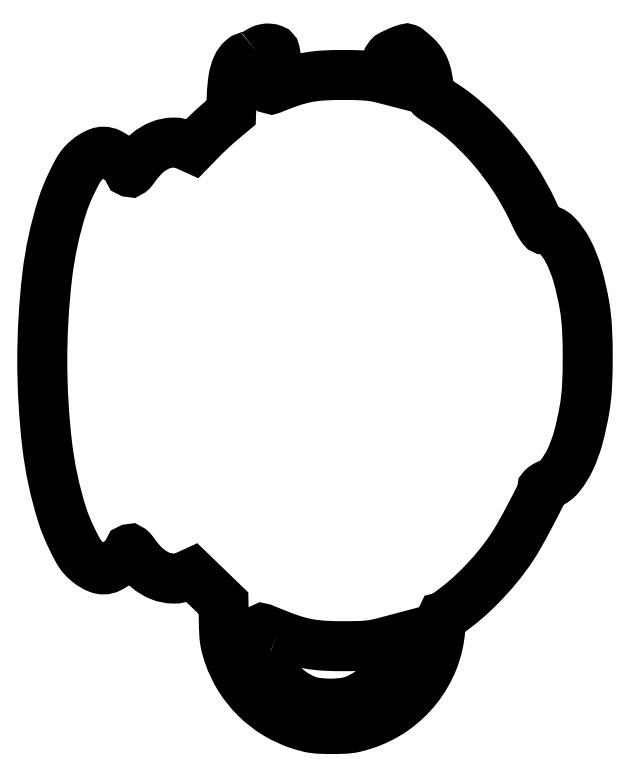
<metadata>
{"format":"dxf","ext":"dxf","renderer":"ezdxf+matplotlib","layout":"modelspace","background":"white","min_lineweight":24,"dpi":150}
</metadata>
<code>
0
SECTION
2
ENTITIES
0
POLYLINE
8
0
66
1
70
1
0
VERTEX
8
0
10
135.7
20
426.5
42
-0.03603
0
VERTEX
8
0
10
134.5
20
425.5
42
-0.03198
0
VERTEX
8
0
10
133
20
424.7
42
-0.03338
0
VERTEX
8
0
10
131.7
20
424.2
42
-0.07919
0
VERTEX
8
0
10
130.6
20
424
42
0.1816
0
VERTEX
8
0
10
126.1
20
422.3
42
0.108
0
VERTEX
8
0
10
122.7
20
417.7
42
0.06819
0
VERTEX
8
0
10
120.4
20
410
42
0.02811
0
VERTEX
8
0
10
119.4
20
399.1
42
0
0
VERTEX
8
0
10
119
20
388.7
42
0
0
VERTEX
8
0
10
112.8
20
383.5
42
0.008165
0
VERTEX
8
0
10
109.9
20
381
42
0.004692
0
VERTEX
8
0
10
106.6
20
378
42
0.004686
0
VERTEX
8
0
10
103.3
20
374.9
42
0.007796
0
VERTEX
8
0
10
100.6
20
372.2
42
0
0
VERTEX
8
0
10
94.76
20
366.2
42
0
0
VERTEX
8
0
10
90.63
20
368.1
42
0.1091
0
VERTEX
8
0
10
82.69
20
369.8
42
0.09433
0
VERTEX
8
0
10
74.31
20
368.1
42
0.08211
0
VERTEX
8
0
10
66.18
20
363.1
42
0.05933
0
VERTEX
8
0
10
59.02
20
355.3
42
-0.007969
0
VERTEX
8
0
10
56.95
20
352.5
42
-0.06032
0
VERTEX
8
0
10
55.8
20
351.3
42
-0.2498
0
VERTEX
8
0
10
55.09
20
351.2
42
-0.2398
0
VERTEX
8
0
10
54.56
20
351.7
42
0.1038
0
VERTEX
8
0
10
52.24
20
355.6
42
0.04422
0
VERTEX
8
0
10
47.73
20
359.8
42
0.0441
0
VERTEX
8
0
10
42.63
20
363
42
0.1199
0
VERTEX
8
0
10
38.5
20
364
42
0.09258
0
VERTEX
8
0
10
35.61
20
363.5
42
0.04195
0
VERTEX
8
0
10
32.13
20
361.8
42
0.03896
0
VERTEX
8
0
10
28.59
20
359.3
42
0.03877
0
VERTEX
8
0
10
25.47
20
356.2
42
0.05452
0
VERTEX
8
0
10
22.58
20
352.1
42
0.01405
0
VERTEX
8
0
10
18.86
20
344.9
42
0.01479
0
VERTEX
8
0
10
15.27
20
336.9
42
0.02085
0
VERTEX
8
0
10
12.59
20
329.5
42
0.04763
0
VERTEX
8
0
10
3.162
20
285.6
42
0.02902
0
VERTEX
8
0
10
0.08053
20
232.5
42
0.02902
0
VERTEX
8
0
10
3.162
20
179.4
42
0.04763
0
VERTEX
8
0
10
12.59
20
135.5
42
0.02085
0
VERTEX
8
0
10
15.27
20
128.1
42
0.01479
0
VERTEX
8
0
10
18.86
20
120.1
42
0.01405
0
VERTEX
8
0
10
22.58
20
112.9
42
0.05452
0
VERTEX
8
0
10
25.47
20
108.8
42
0.03877
0
VERTEX
8
0
10
28.59
20
105.7
42
0.03896
0
VERTEX
8
0
10
32.13
20
103.2
42
0.04195
0
VERTEX
8
0
10
35.61
20
101.5
42
0.09258
0
VERTEX
8
0
10
38.5
20
101
42
0.1199
0
VERTEX
8
0
10
42.63
20
102
42
0.0441
0
VERTEX
8
0
10
47.73
20
105.2
42
0.04422
0
VERTEX
8
0
10
52.24
20
109.4
42
0.1038
0
VERTEX
8
0
10
54.56
20
113.3
42
-0.2398
0
VERTEX
8
0
10
55.09
20
113.8
42
-0.2498
0
VERTEX
8
0
10
55.8
20
113.7
42
-0.06032
0
VERTEX
8
0
10
56.95
20
112.5
42
-0.007969
0
VERTEX
8
0
10
59.02
20
109.7
42
0.0594
0
VERTEX
8
0
10
66.16
20
101.9
42
0.08141
0
VERTEX
8
0
10
74.28
20
96.92
42
0.09372
0
VERTEX
8
0
10
82.63
20
95.22
42
0.111
0
VERTEX
8
0
10
90.5
20
96.88
42
0
0
VERTEX
8
0
10
94.5
20
98.71
42
0
0
VERTEX
8
0
10
104.4
20
89.2
42
0
0
VERTEX
8
0
10
114.2
20
79.7
42
0
0
VERTEX
8
0
10
114.4
20
67.6
42
0.008054
0
VERTEX
8
0
10
114.7
20
60.77
42
0.02469
0
VERTEX
8
0
10
115.1
20
56.17
42
0.02927
0
VERTEX
8
0
10
116
20
52.07
42
0.01549
0
VERTEX
8
0
10
117.5
20
47.1
42
0.05825
0
VERTEX
8
0
10
124.4
20
32.62
42
0.05756
0
VERTEX
8
0
10
134.5
20
20.05
42
0.05758
0
VERTEX
8
0
10
147.1
20
10.12
42
0.05836
0
VERTEX
8
0
10
161.7
20
3.386
42
0.01383
0
VERTEX
8
0
10
167
20
1.821
42
0.03091
0
VERTEX
8
0
10
171
20
0.9936
42
0.02656
0
VERTEX
8
0
10
175.6
20
0.6096
42
0.007904
0
VERTEX
8
0
10
182.5
20
0.5
42
0.007904
0
VERTEX
8
0
10
189.4
20
0.6096
42
0.02656
0
VERTEX
8
0
10
194
20
0.9936
42
0.03091
0
VERTEX
8
0
10
198
20
1.821
42
0.01383
0
VERTEX
8
0
10
203.3
20
3.386
42
0.07358
0
VERTEX
8
0
10
221.3
20
12.4
42
0.07246
0
VERTEX
8
0
10
236.1
20
26.28
42
0.07288
0
VERTEX
8
0
10
246.2
20
43.72
42
0.07588
0
VERTEX
8
0
10
250.7
20
63.08
42
-0.008867
0
VERTEX
8
0
10
251
20
66.12
42
-0.01454
0
VERTEX
8
0
10
251.3
20
68.67
42
-0.00819
0
VERTEX
8
0
10
251.7
20
70.74
42
-0.3558
0
VERTEX
8
0
10
252.1
20
71
42
0.1537
0
VERTEX
8
0
10
252.6
20
71.16
42
0.002252
0
VERTEX
8
0
10
255.2
20
73.01
42
0.005918
0
VERTEX
8
0
10
258.2
20
75.22
42
0.003843
0
VERTEX
8
0
10
261.7
20
77.85
42
0.02326
0
VERTEX
8
0
10
270.6
20
85.44
42
0.01774
0
VERTEX
8
0
10
279.7
20
94.52
42
0.01764
0
VERTEX
8
0
10
288.1
20
104.3
42
0.02188
0
VERTEX
8
0
10
295.3
20
114
42
0.01934
0
VERTEX
8
0
10
300.8
20
123
42
0.00794
0
VERTEX
8
0
10
307.6
20
135.5
42
0.003692
0
VERTEX
8
0
10
314.2
20
148.3
42
0.1171
0
VERTEX
8
0
10
315
20
151.8
42
-0.2028
0
VERTEX
8
0
10
315.2
20
152.3
42
-0.03723
0
VERTEX
8
0
10
316.2
20
153.1
42
-0.03472
0
VERTEX
8
0
10
317.5
20
153.9
42
-0.02541
0
VERTEX
8
0
10
319
20
154.6
42
0.1292
0
VERTEX
8
0
10
326.2
20
159.9
42
0.0587
0
VERTEX
8
0
10
332.4
20
170
42
0.04507
0
VERTEX
8
0
10
337.7
20
184.2
42
0.02397
0
VERTEX
8
0
10
341.6
20
202.5
42
0.02902
0
VERTEX
8
0
10
343.1
20
216.2
42
0.01239
0
VERTEX
8
0
10
343.6
20
234.5
42
0.01239
0
VERTEX
8
0
10
343.1
20
252.8
42
0.02902
0
VERTEX
8
0
10
341.6
20
266.5
42
0.02768
0
VERTEX
8
0
10
337.2
20
286.3
42
0.05123
0
VERTEX
8
0
10
331.1
20
301.7
42
0.0699
0
VERTEX
8
0
10
323.9
20
311.7
42
0.2016
0
VERTEX
8
0
10
316.3
20
315
42
-0.2221
0
VERTEX
8
0
10
315.2
20
315.6
42
-0.03122
0
VERTEX
8
0
10
313.7
20
317.7
42
-0.02278
0
VERTEX
8
0
10
311.7
20
321.2
42
-0.006568
0
VERTEX
8
0
10
309
20
326.7
42
0.03529
0
VERTEX
8
0
10
297.3
20
347.7
42
0.03356
0
VERTEX
8
0
10
282.6
20
367.1
42
0.03471
0
VERTEX
8
0
10
266
20
383.7
42
0.04656
0
VERTEX
8
0
10
248.8
20
396.1
42
-0.02112
0
VERTEX
8
0
10
246.1
20
397.9
42
-0.0995
0
VERTEX
8
0
10
244.8
20
399.2
42
-0.09211
0
VERTEX
8
0
10
244.1
20
401
42
-0.01672
0
VERTEX
8
0
10
243.5
20
404.5
42
0.02042
0
VERTEX
8
0
10
242.4
20
411.5
42
0.04682
0
VERTEX
8
0
10
240.8
20
416.6
42
0.05762
0
VERTEX
8
0
10
238.6
20
420.6
42
0.05009
0
VERTEX
8
0
10
235.3
20
424.3
42
0.005291
0
VERTEX
8
0
10
233.5
20
425.9
42
0.007229
0
VERTEX
8
0
10
231.9
20
427.4
42
0.004946
0
VERTEX
8
0
10
230.4
20
428.5
42
0.07988
0
VERTEX
8
0
10
229.9
20
428.8
42
0.1642
0
VERTEX
8
0
10
229.3
20
428.8
42
0.01012
0
VERTEX
8
0
10
227.6
20
428.3
42
0.01416
0
VERTEX
8
0
10
225.6
20
427.5
42
0.009965
0
VERTEX
8
0
10
223.4
20
426.6
42
0.009251
0
VERTEX
8
0
10
219.9
20
424.9
42
0.09783
0
VERTEX
8
0
10
218.6
20
423.9
42
0.1782
0
VERTEX
8
0
10
218.2
20
422.7
42
0.04712
0
VERTEX
8
0
10
218.3
20
420.7
42
0.0131
0
VERTEX
8
0
10
218.7
20
419.2
42
0.005608
0
VERTEX
8
0
10
219.2
20
417.1
42
0.005544
0
VERTEX
8
0
10
219.8
20
414.9
42
0.007272
0
VERTEX
8
0
10
220.4
20
412.9
42
0
0
VERTEX
8
0
10
221.8
20
408.3
42
0
0
VERTEX
8
0
10
214.2
20
410.3
42
0.02195
0
VERTEX
8
0
10
209.5
20
411.3
42
0.01994
0
VERTEX
8
0
10
204.7
20
411.9
42
0.01472
0
VERTEX
8
0
10
198.6
20
412.2
42
0.005271
0
VERTEX
8
0
10
190
20
412.3
42
0.01596
0
VERTEX
8
0
10
176.8
20
412
42
0.03338
0
VERTEX
8
0
10
166.6
20
410.7
42
0.03402
0
VERTEX
8
0
10
156.7
20
408.1
42
0.01724
0
VERTEX
8
0
10
144.8
20
403.5
42
-0.3359
0
VERTEX
8
0
10
143.5
20
403.8
42
-0.1753
0
VERTEX
8
0
10
143
20
405.4
42
-0.05635
0
VERTEX
8
0
10
143.5
20
408.8
42
-0.01408
0
VERTEX
8
0
10
145
20
414.2
42
0.02266
0
VERTEX
8
0
10
146.4
20
419.5
42
0.04575
0
VERTEX
8
0
10
146.9
20
423.9
42
0.06412
0
VERTEX
8
0
10
146.6
20
427
42
0.2496
0
VERTEX
8
0
10
145.4
20
428.4
42
0.07268
0
VERTEX
8
0
10
143
20
428.9
42
0.06801
0
VERTEX
8
0
10
140.4
20
428.8
42
0.06665
0
VERTEX
8
0
10
137.9
20
427.9
42
0.06507
0
SEQEND
0
POLYLINE
8
0
66
1
70
1
0
VERTEX
8
0
10
148.2
20
60.1
42
0.01969
0
VERTEX
8
0
10
158.6
20
56.35
42
0.0322
0
VERTEX
8
0
10
167.7
20
54.1
42
0.03015
0
VERTEX
8
0
10
177.5
20
52.96
42
0.01489
0
VERTEX
8
0
10
190
20
52.63
42
0.004983
0
VERTEX
8
0
10
199.4
20
52.76
42
0.01864
0
VERTEX
8
0
10
205.2
20
53.12
42
0.02502
0
VERTEX
8
0
10
210.2
20
53.85
42
0.01545
0
VERTEX
8
0
10
215.8
20
55.17
42
0
0
VERTEX
8
0
10
225.2
20
57.66
42
0
0
VERTEX
8
0
10
224.5
20
53.12
42
-0.06825
0
VERTEX
8
0
10
221.3
20
42.3
42
-0.06359
0
VERTEX
8
0
10
215.3
20
32.45
42
-0.06326
0
VERTEX
8
0
10
207
20
24.38
42
-0.0662
0
VERTEX
8
0
10
197
20
18.8
42
-0.06203
0
VERTEX
8
0
10
190.2
20
17.04
42
-0.03262
0
VERTEX
8
0
10
181.5
20
16.47
42
-0.03262
0
VERTEX
8
0
10
172.8
20
17.04
42
-0.06203
0
VERTEX
8
0
10
166
20
18.8
42
-0.05423
0
VERTEX
8
0
10
158
20
23.01
42
-0.04817
0
VERTEX
8
0
10
150.8
20
28.98
42
-0.04851
0
VERTEX
8
0
10
144.9
20
36.17
42
-0.05699
0
VERTEX
8
0
10
140.9
20
44
42
-0.04141
0
VERTEX
8
0
10
139.2
20
49.83
42
-0.0262
0
VERTEX
8
0
10
138.2
20
56.83
42
-0.02124
0
VERTEX
8
0
10
137.9
20
62.97
42
-0.5338
0
VERTEX
8
0
10
139.1
20
63.77
42
-2.5e-05
0
VERTEX
8
0
10
140
20
63.4
42
-2e-06
0
VERTEX
8
0
10
142.3
20
62.45
42
-3e-06
0
VERTEX
8
0
10
145.1
20
61.33
42
-2e-06
0
SEQEND
0
ENDSEC
0
EOF

</code>
